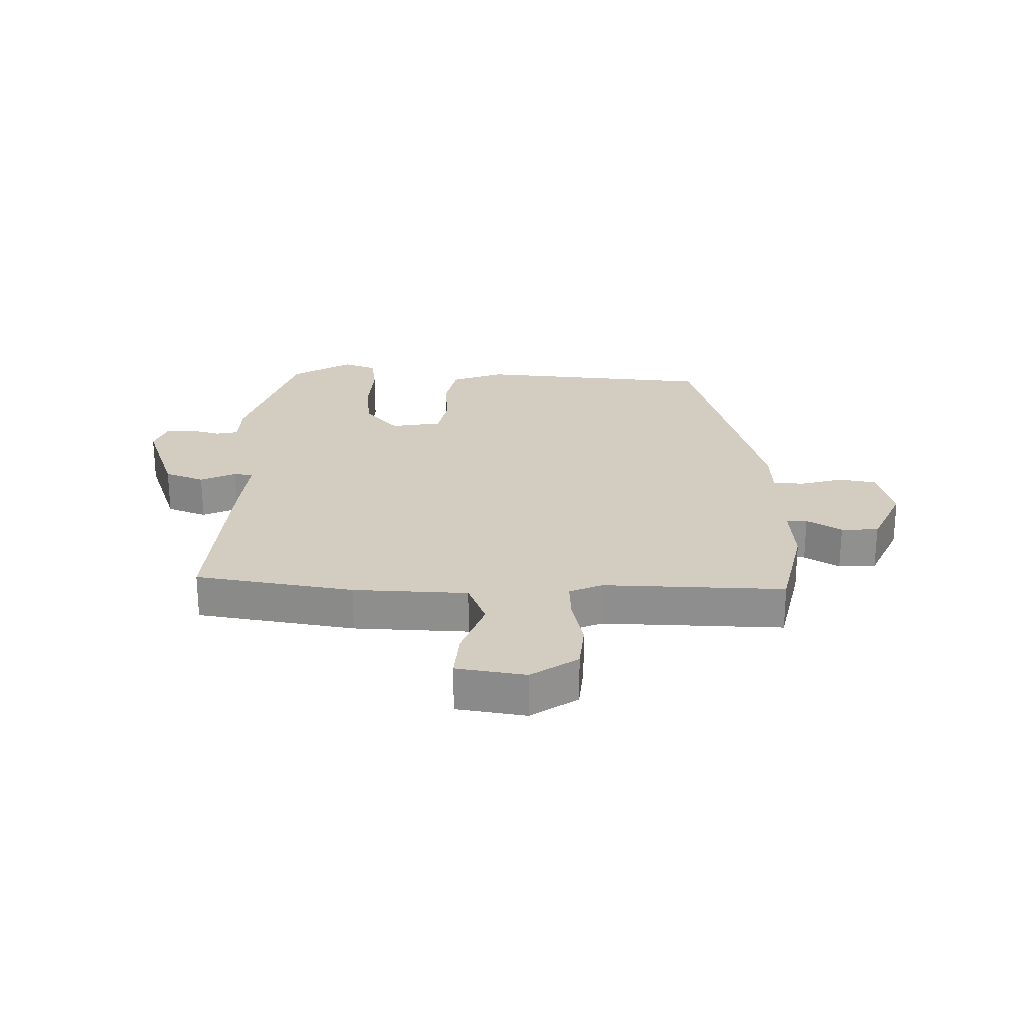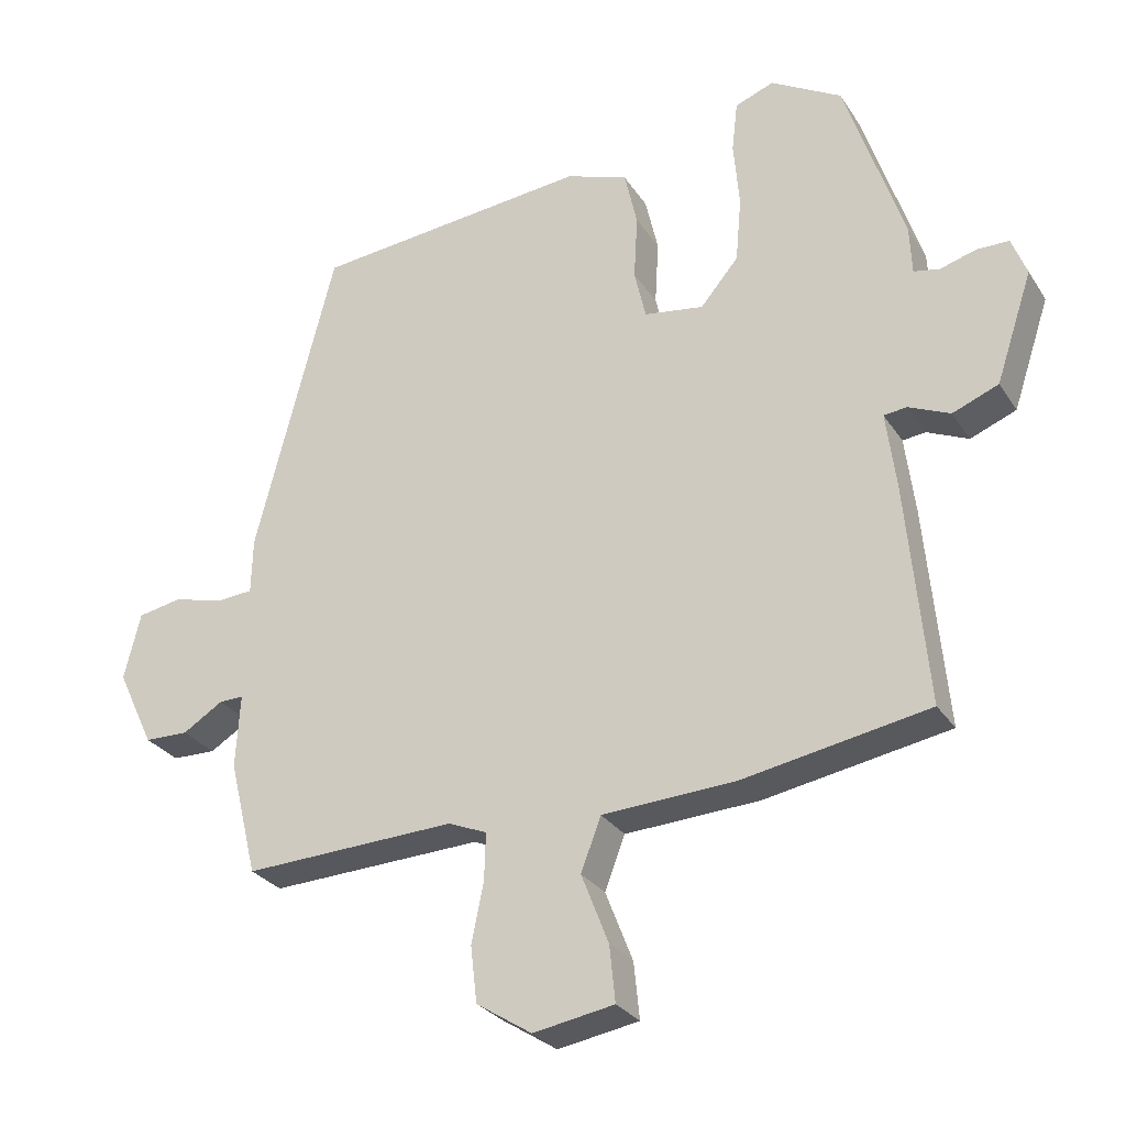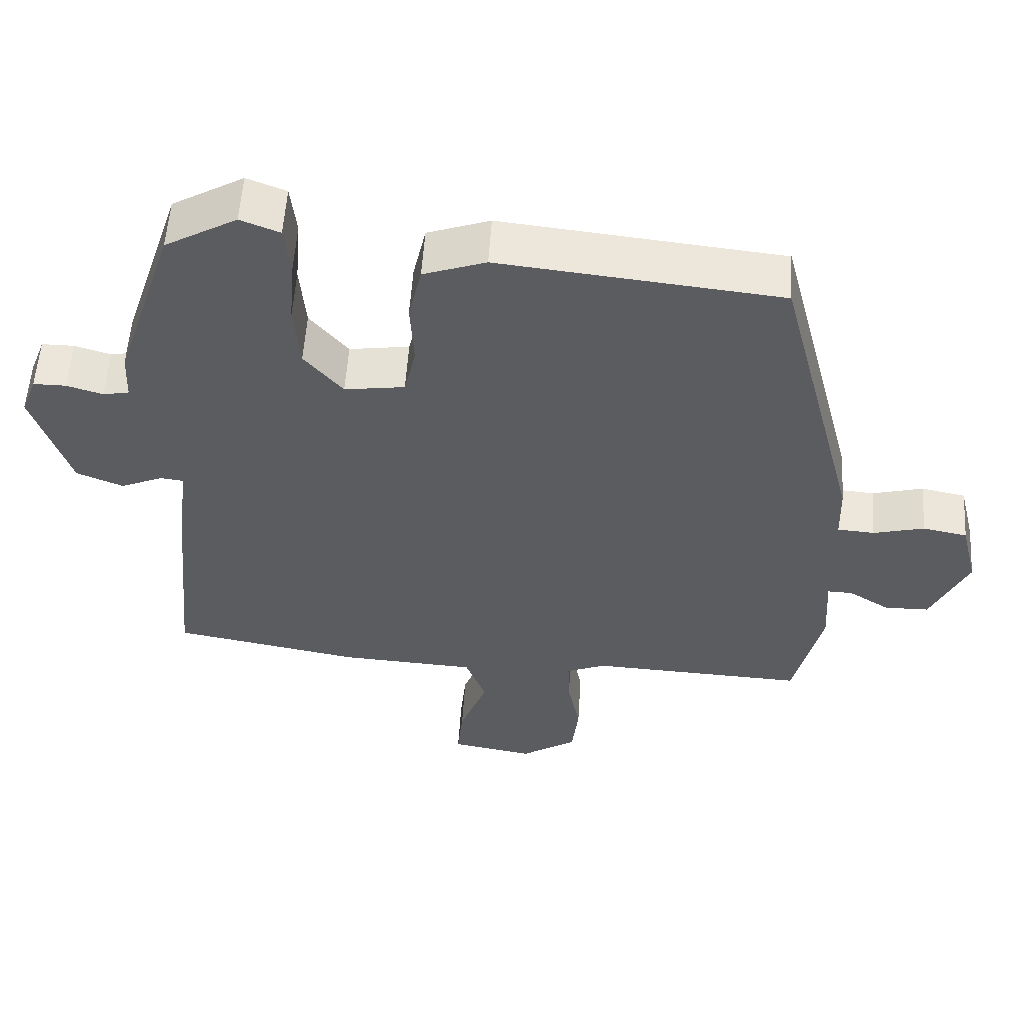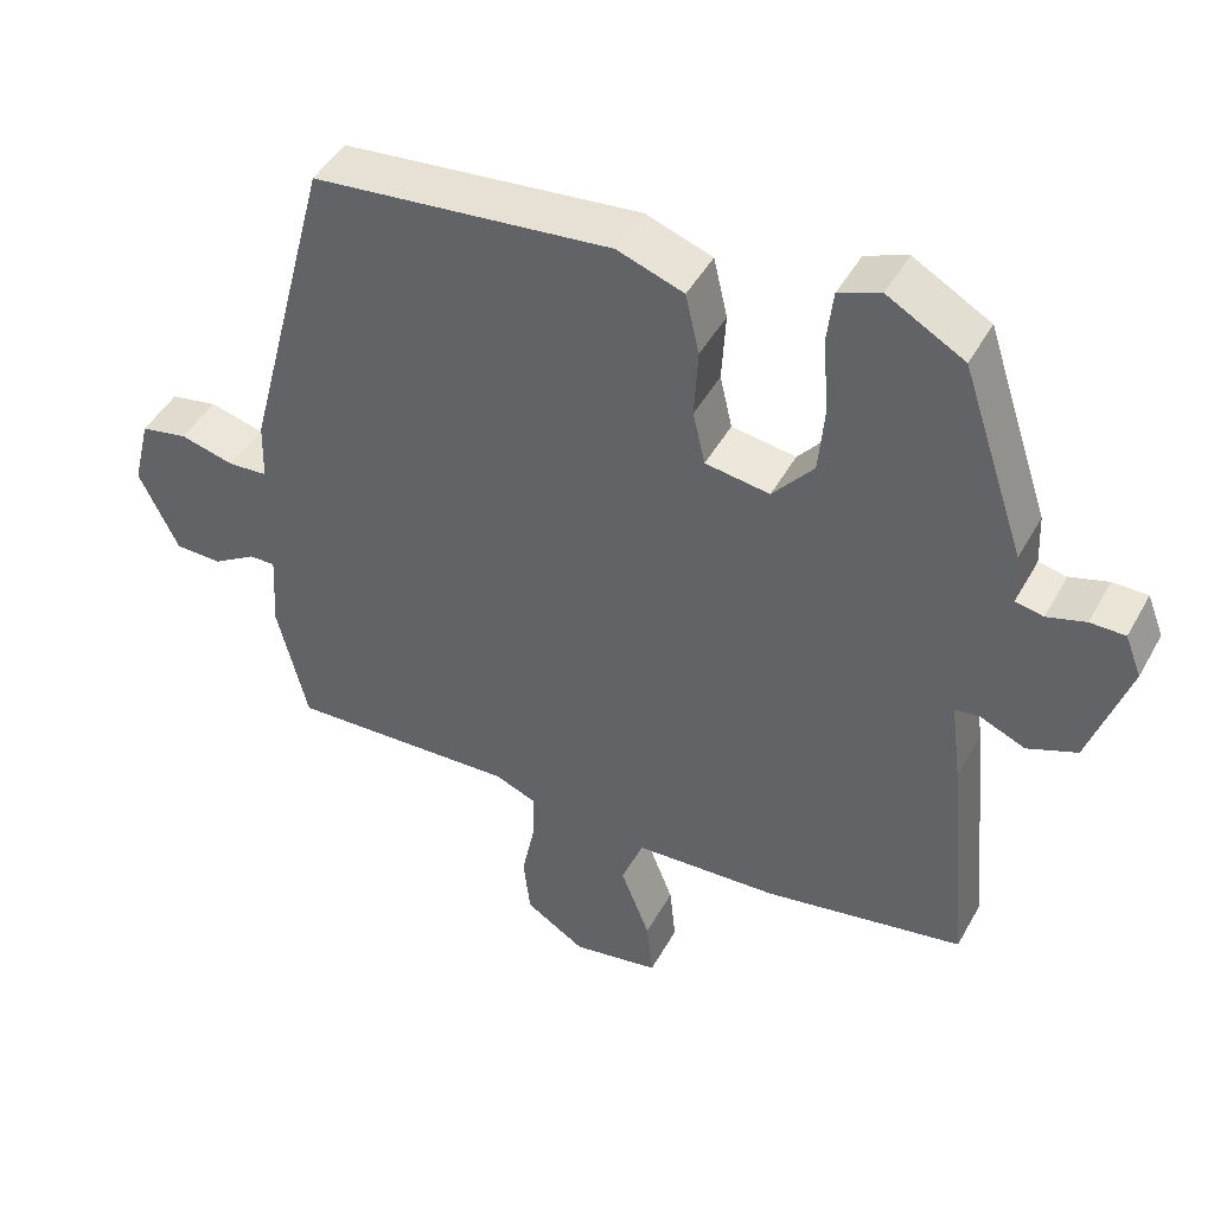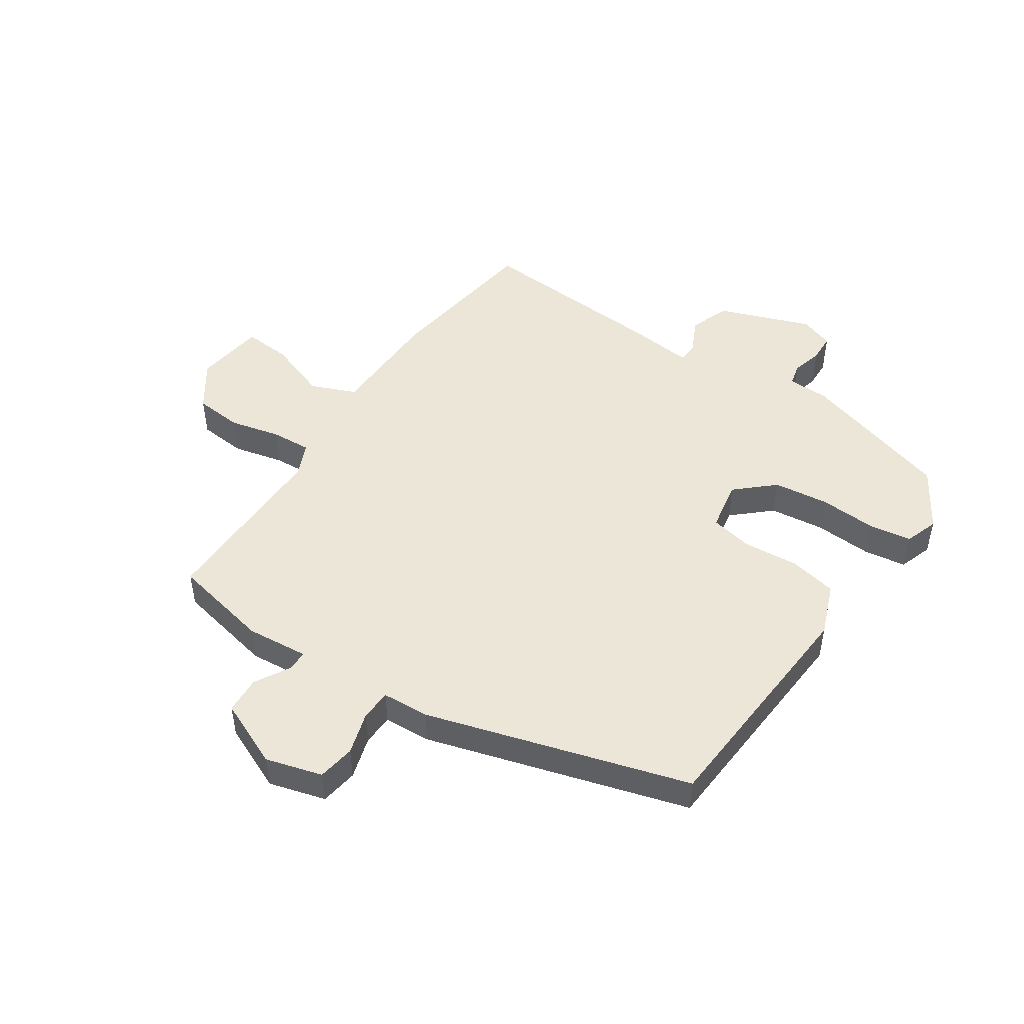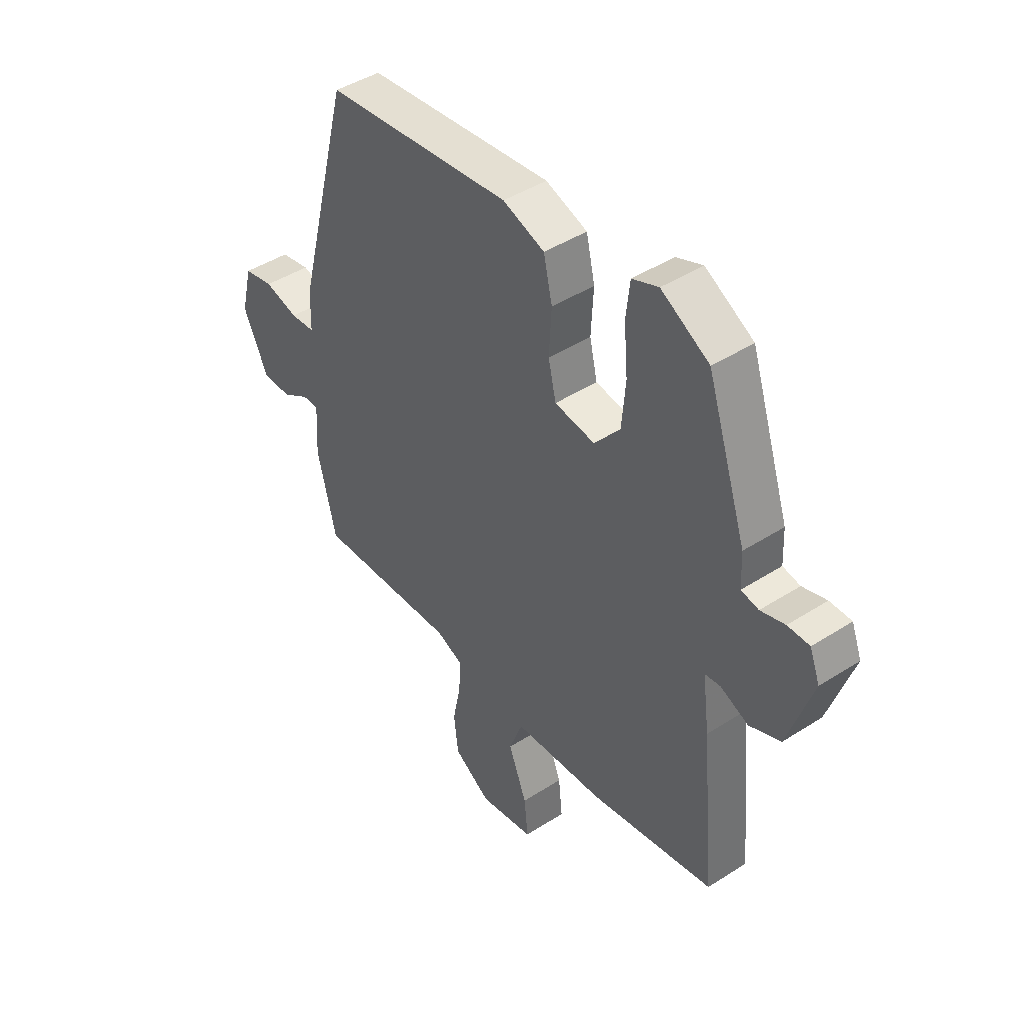
<metadata>
{"format":"obj","ext":"obj","renderer":"f3d","projection":"perspective","resolution":1024,"background":"white","views":[{"elev":24.6,"azim":180.0,"up":"+Y"},{"elev":-27.9,"azim":26.3,"up":"+Z"},{"elev":55.2,"azim":-176.3,"up":"+Z"},{"elev":45.7,"azim":27.5,"up":"+Z"},{"elev":49.0,"azim":-58.1,"up":"+Y"},{"elev":44.0,"azim":53.0,"up":"+Z"}]}
</metadata>
<code>
v -0.367 0.07 0.45
v 0.019 0.07 0.491
v 0.105 0.07 0.461
v 0.123 0.07 0.383
v 0.118 0.07 0.293
v 0.134 0.07 0.224
v 0.217 0.07 0.212
v 0.27 0.07 0.275
v 0.278 0.07 0.365
v 0.27 0.07 0.458
v 0.278 0.07 0.528
v 0.332 0.07 0.549
v 0.431 0.07 0.493
v 0.513 0.07 0.247
v 0.516 0.07 0.18
v 0.552 0.07 0.173
v 0.602 0.07 0.188
v 0.647 0.07 0.188
v 0.668 0.07 0.134
v 0.617 0.07 -0.019
v 0.553 0.07 -0.045
v 0.495 0.07 -0.02
v 0.463 0.07 -0.024
v 0.477 0.07 -0.132
v 0.506 0.07 -0.44
v 0.248 0.07 -0.487
v 0.061 0.07 -0.498
v 0.033 0.07 -0.572
v 0.071 0.07 -0.669
v 0.079 0.07 -0.747
v -0.034 0.07 -0.767
v -0.111 0.07 -0.718
v -0.12 0.07 -0.64
v -0.103 0.07 -0.557
v -0.101 0.07 -0.492
v -0.155 0.07 -0.47
v -0.451 0.07 -0.484
v -0.49 0.07 -0.324
v -0.484 0.07 -0.222
v -0.518 0.07 -0.223
v -0.574 0.07 -0.258
v -0.635 0.07 -0.257
v -0.686 0.07 -0.15
v -0.663 0.07 -0.057
v -0.602 0.07 -0.045
v -0.532 0.07 -0.063
v -0.481 0.07 -0.059
v -0.479 0.07 0.018
v -0.367 0 0.45
v 0.019 0 0.491
v 0.105 0 0.461
v 0.123 0 0.383
v 0.118 0 0.293
v 0.134 0 0.224
v 0.217 0 0.212
v 0.27 0 0.275
v 0.278 0 0.365
v 0.27 0 0.458
v 0.278 0 0.528
v 0.332 0 0.549
v 0.431 0 0.493
v 0.513 0 0.247
v 0.516 0 0.18
v 0.552 0 0.173
v 0.602 0 0.188
v 0.647 0 0.188
v 0.668 0 0.134
v 0.617 0 -0.019
v 0.553 0 -0.045
v 0.495 0 -0.02
v 0.463 0 -0.024
v 0.477 0 -0.132
v 0.506 0 -0.44
v 0.248 0 -0.487
v 0.061 0 -0.498
v 0.033 0 -0.572
v 0.071 0 -0.669
v 0.079 0 -0.747
v -0.034 0 -0.767
v -0.111 0 -0.718
v -0.12 0 -0.64
v -0.103 0 -0.557
v -0.101 0 -0.492
v -0.155 0 -0.47
v -0.451 0 -0.484
v -0.49 0 -0.324
v -0.484 0 -0.222
v -0.518 0 -0.223
v -0.574 0 -0.258
v -0.635 0 -0.257
v -0.686 0 -0.15
v -0.663 0 -0.057
v -0.602 0 -0.045
v -0.532 0 -0.063
v -0.481 0 -0.059
v -0.479 0 0.018
f 3 4 5
f 2 3 5
f 1 2 5
f 48 1 5
f 47 48 5
f 44 45 46
f 43 44 46
f 42 43 46
f 41 42 46
f 40 41 46
f 39 40 46 47
f 36 37 38 39
f 47 5 6
f 39 47 6
f 36 39 6
f 35 36 6
f 32 33 34
f 31 32 34
f 30 31 34
f 29 30 34
f 28 29 34
f 35 6 7
f 34 35 7
f 28 34 7
f 27 28 7
f 27 7 8
f 26 27 8
f 25 26 8
f 24 25 8
f 23 24 8
f 20 21 22
f 19 20 22
f 18 19 22
f 17 18 22
f 16 17 22
f 15 16 22 23
f 14 15 23
f 13 14 23
f 12 13 23
f 11 12 23
f 10 11 23
f 9 10 23
f 8 9 23
f 53 52 51
f 53 51 50
f 53 50 49
f 53 49 96
f 53 96 95
f 94 93 92
f 94 92 91
f 94 91 90
f 94 90 89
f 94 89 88
f 95 94 88 87
f 87 86 85 84
f 54 53 95
f 54 95 87
f 54 87 84
f 54 84 83
f 82 81 80
f 82 80 79
f 82 79 78
f 82 78 77
f 82 77 76
f 55 54 83
f 55 83 82
f 55 82 76
f 55 76 75
f 56 55 75
f 56 75 74
f 56 74 73
f 56 73 72
f 56 72 71
f 70 69 68
f 70 68 67
f 70 67 66
f 70 66 65
f 70 65 64
f 71 70 64 63
f 71 63 62
f 71 62 61
f 71 61 60
f 71 60 59
f 71 59 58
f 71 58 57
f 71 57 56
f 1 49 50 2
f 2 50 51 3
f 3 51 52 4
f 4 52 53 5
f 5 53 54 6
f 6 54 55 7
f 7 55 56 8
f 8 56 57 9
f 9 57 58 10
f 10 58 59 11
f 11 59 60 12
f 12 60 61 13
f 13 61 62 14
f 14 62 63 15
f 15 63 64 16
f 16 64 65 17
f 17 65 66 18
f 18 66 67 19
f 19 67 68 20
f 20 68 69 21
f 21 69 70 22
f 22 70 71 23
f 23 71 72 24
f 24 72 73 25
f 25 73 74 26
f 26 74 75 27
f 27 75 76 28
f 28 76 77 29
f 29 77 78 30
f 30 78 79 31
f 31 79 80 32
f 32 80 81 33
f 33 81 82 34
f 34 82 83 35
f 35 83 84 36
f 36 84 85 37
f 37 85 86 38
f 38 86 87 39
f 39 87 88 40
f 40 88 89 41
f 41 89 90 42
f 42 90 91 43
f 43 91 92 44
f 44 92 93 45
f 45 93 94 46
f 46 94 95 47
f 47 95 96 48
f 48 96 49 1

</code>
